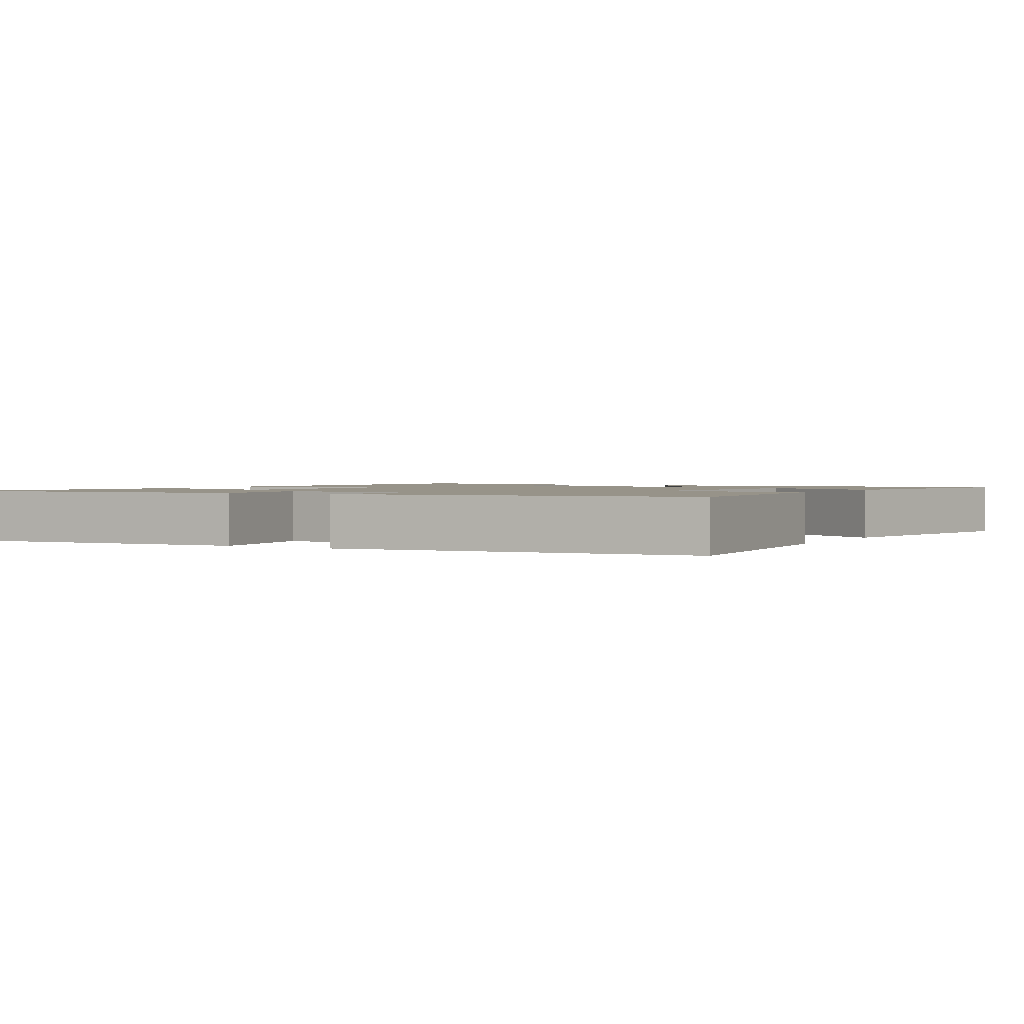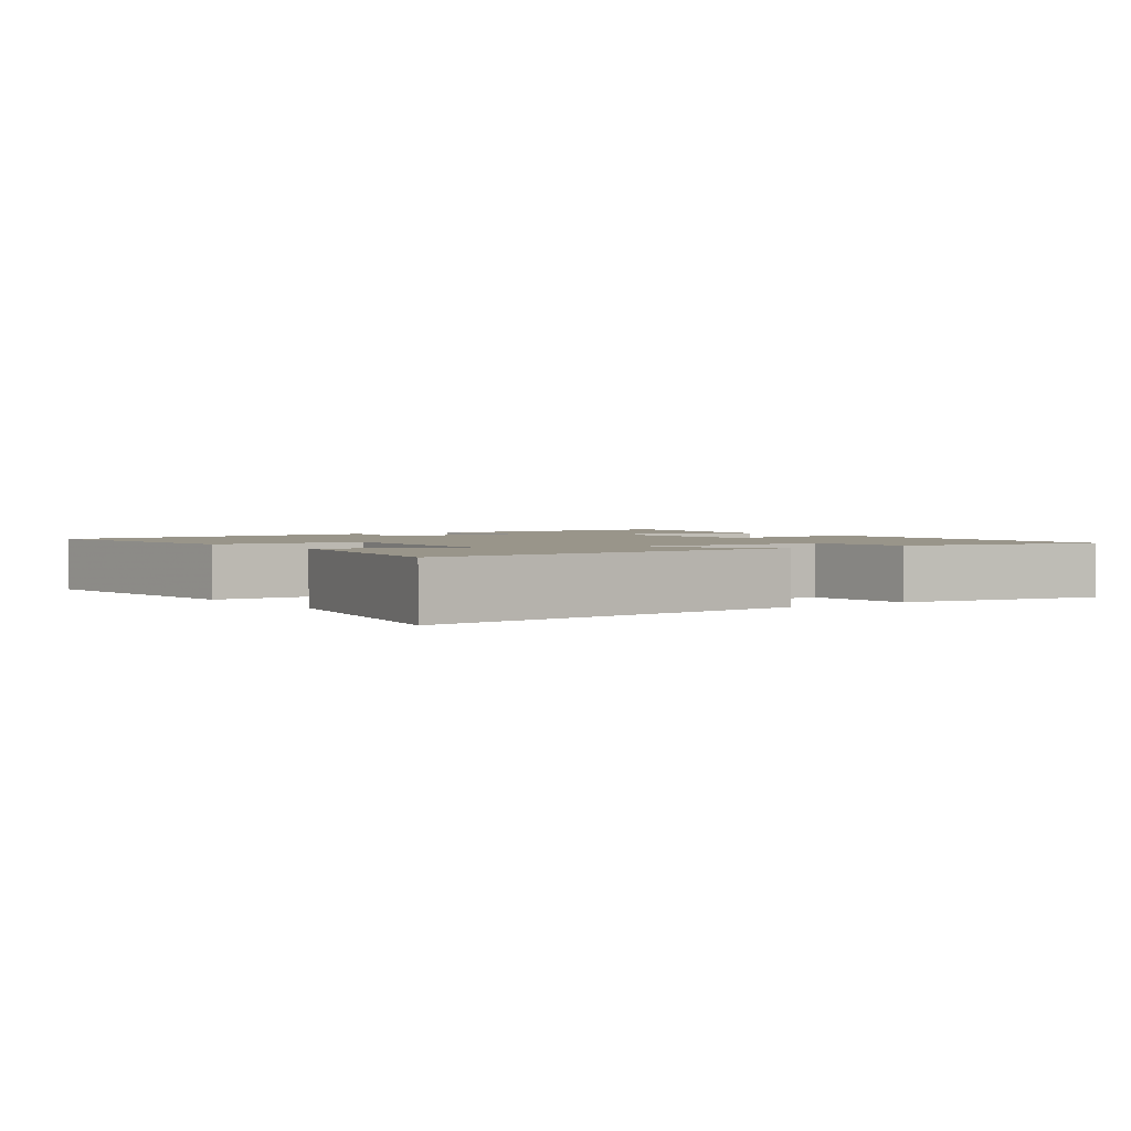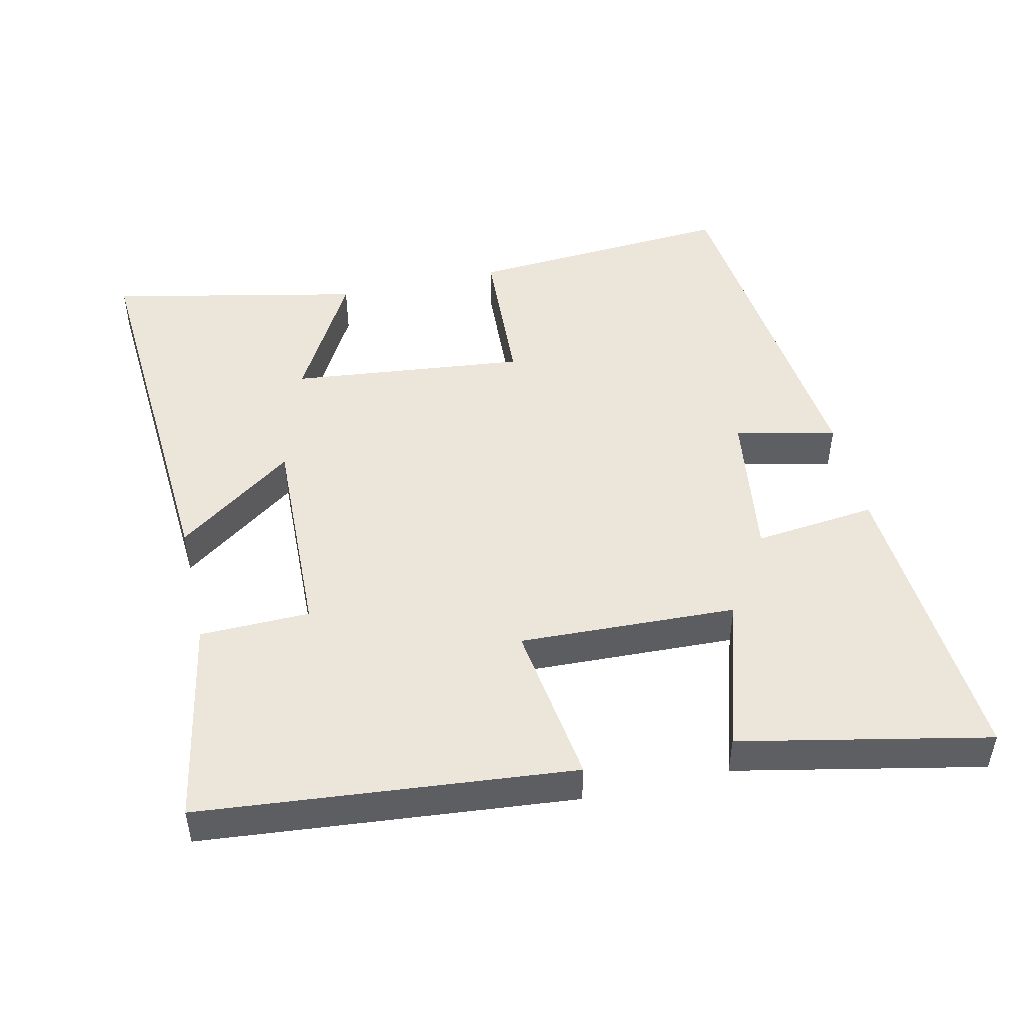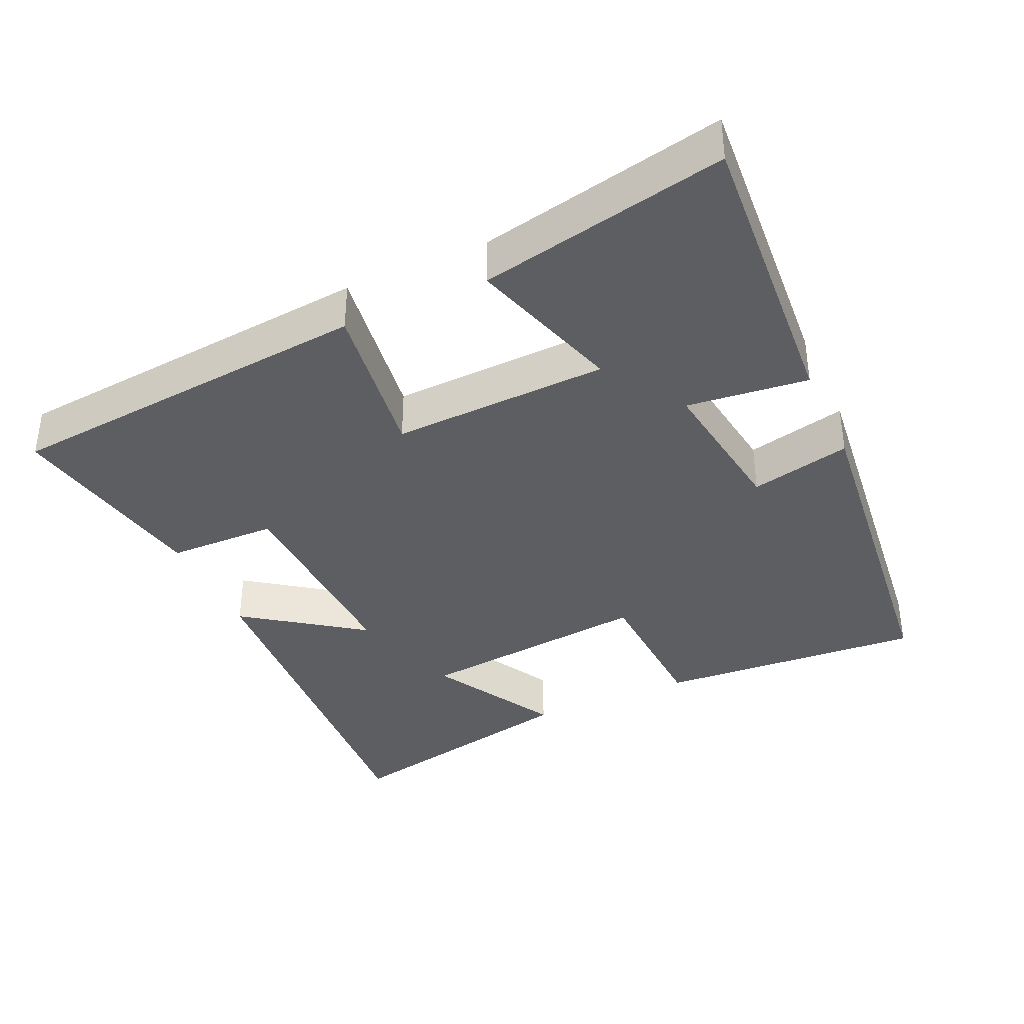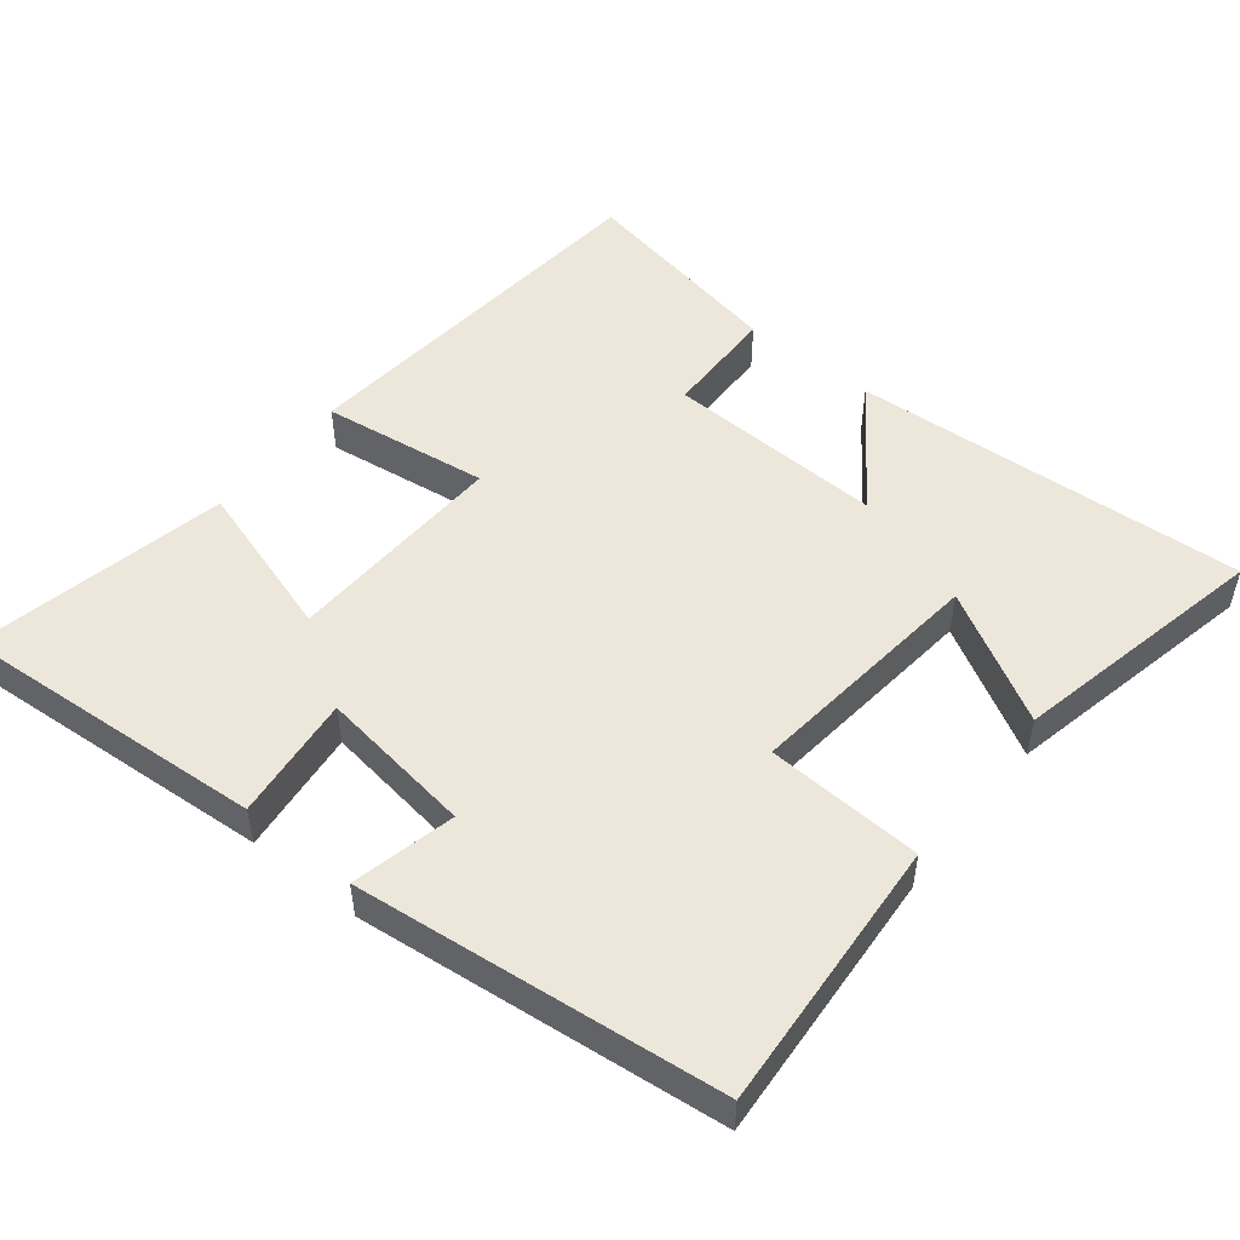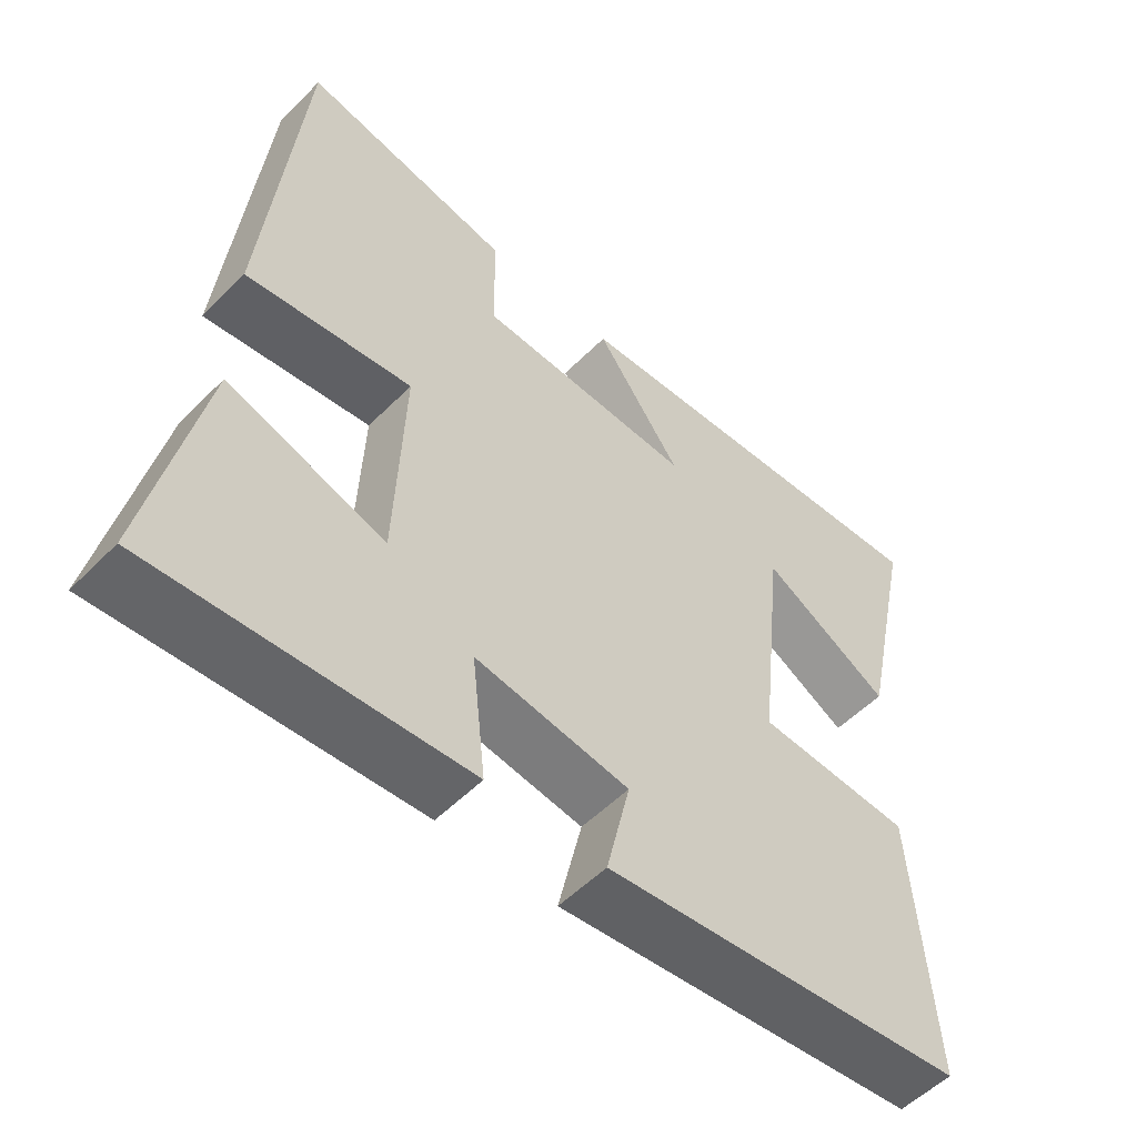
<metadata>
{"format":"obj","ext":"obj","renderer":"f3d","projection":"perspective","resolution":1024,"background":"white","views":[{"elev":1.5,"azim":-150.8,"up":"+Y"},{"elev":2.0,"azim":-36.4,"up":"+Y"},{"elev":48.3,"azim":77.2,"up":"+Y"},{"elev":-37.5,"azim":114.4,"up":"+Y"},{"elev":51.1,"azim":-141.3,"up":"+Y"},{"elev":-54.1,"azim":136.6,"up":"+Z"}]}
</metadata>
<code>
v 0.45 0.07 0.555
v 0.5 0.07 0.028
v 0.269 0.07 0.06
v 0.281 0.07 -0.248
v 0.5 0.07 -0.18
v 0.573 0.07 -0.531
v 0.142 0.07 -0.5
v 0.161 0.07 -0.327
v -0.053 0.07 -0.357
v -0.02 0.07 -0.5
v -0.526 0.07 -0.444
v -0.5 0.07 -0.065
v -0.284 0.07 -0.054
v -0.32 0.07 0.28
v -0.5 0.07 0.179
v -0.576 0.07 0.536
v -0.029 0.07 0.5
v -0.148 0.07 0.334
v 0.154 0.07 0.344
v 0.157 0.07 0.5
v 0.45 0 0.555
v 0.5 0 0.028
v 0.269 0 0.06
v 0.281 0 -0.248
v 0.5 0 -0.18
v 0.573 0 -0.531
v 0.142 0 -0.5
v 0.161 0 -0.327
v -0.053 0 -0.357
v -0.02 0 -0.5
v -0.526 0 -0.444
v -0.5 0 -0.065
v -0.284 0 -0.054
v -0.32 0 0.28
v -0.5 0 0.179
v -0.576 0 0.536
v -0.029 0 0.5
v -0.148 0 0.334
v 0.154 0 0.344
v 0.157 0 0.5
f 19 20 1 2
f 18 19 2 3
f 16 17 18
f 16 18 3 4
f 14 15 16
f 14 16 4
f 13 14 4
f 12 13 4
f 9 10 11 12
f 8 9 12 4
f 6 7 8
f 4 5 6 8
f 22 21 40 39
f 23 22 39 38
f 38 37 36
f 24 23 38 36
f 36 35 34
f 24 36 34
f 24 34 33
f 24 33 32
f 32 31 30 29
f 24 32 29 28
f 28 27 26
f 28 26 25 24
f 1 21 22 2
f 2 22 23 3
f 3 23 24 4
f 4 24 25 5
f 5 25 26 6
f 6 26 27 7
f 7 27 28 8
f 8 28 29 9
f 9 29 30 10
f 10 30 31 11
f 11 31 32 12
f 12 32 33 13
f 13 33 34 14
f 14 34 35 15
f 15 35 36 16
f 16 36 37 17
f 17 37 38 18
f 18 38 39 19
f 19 39 40 20
f 20 40 21 1

</code>
